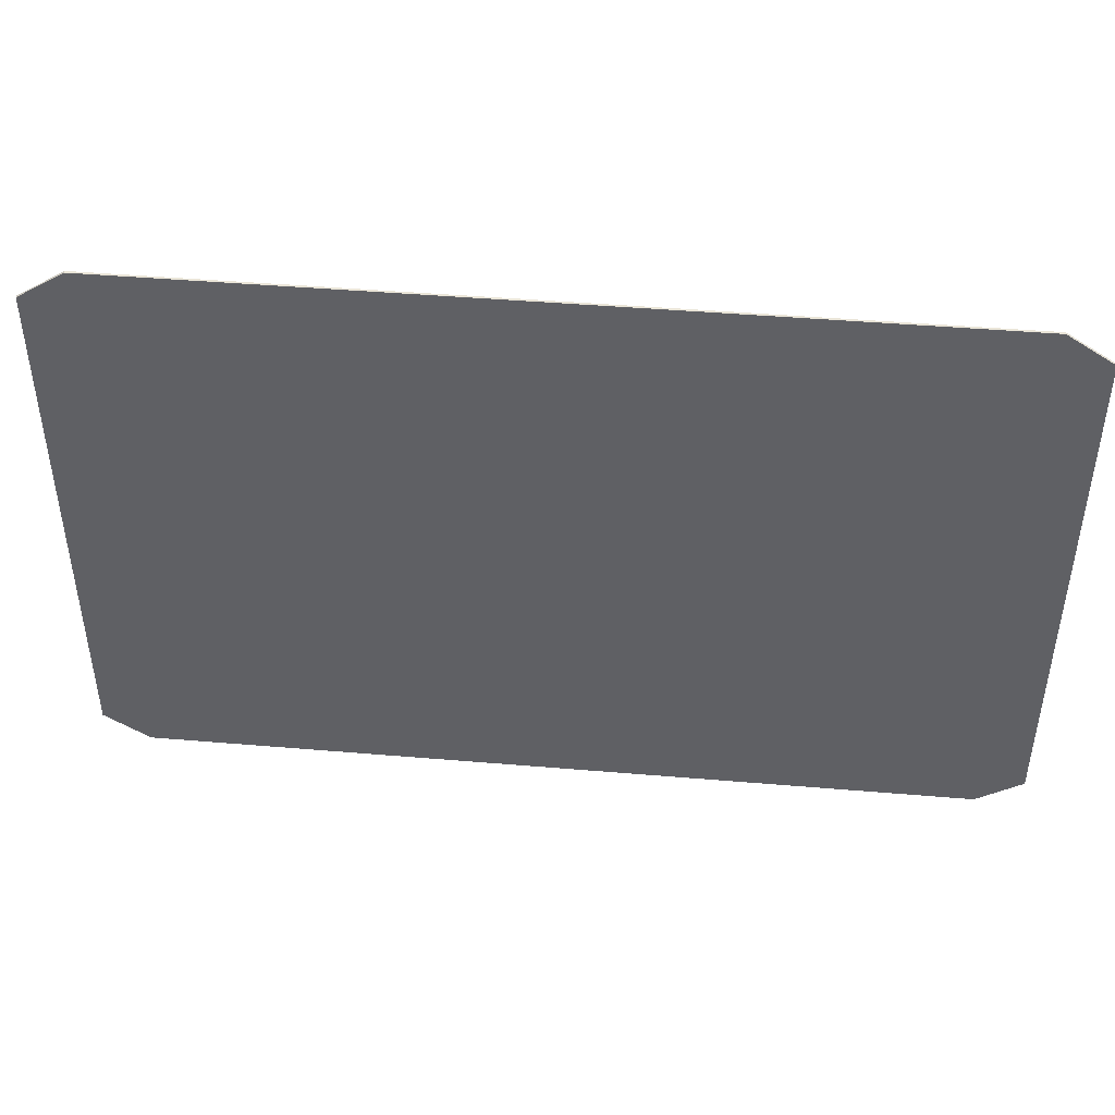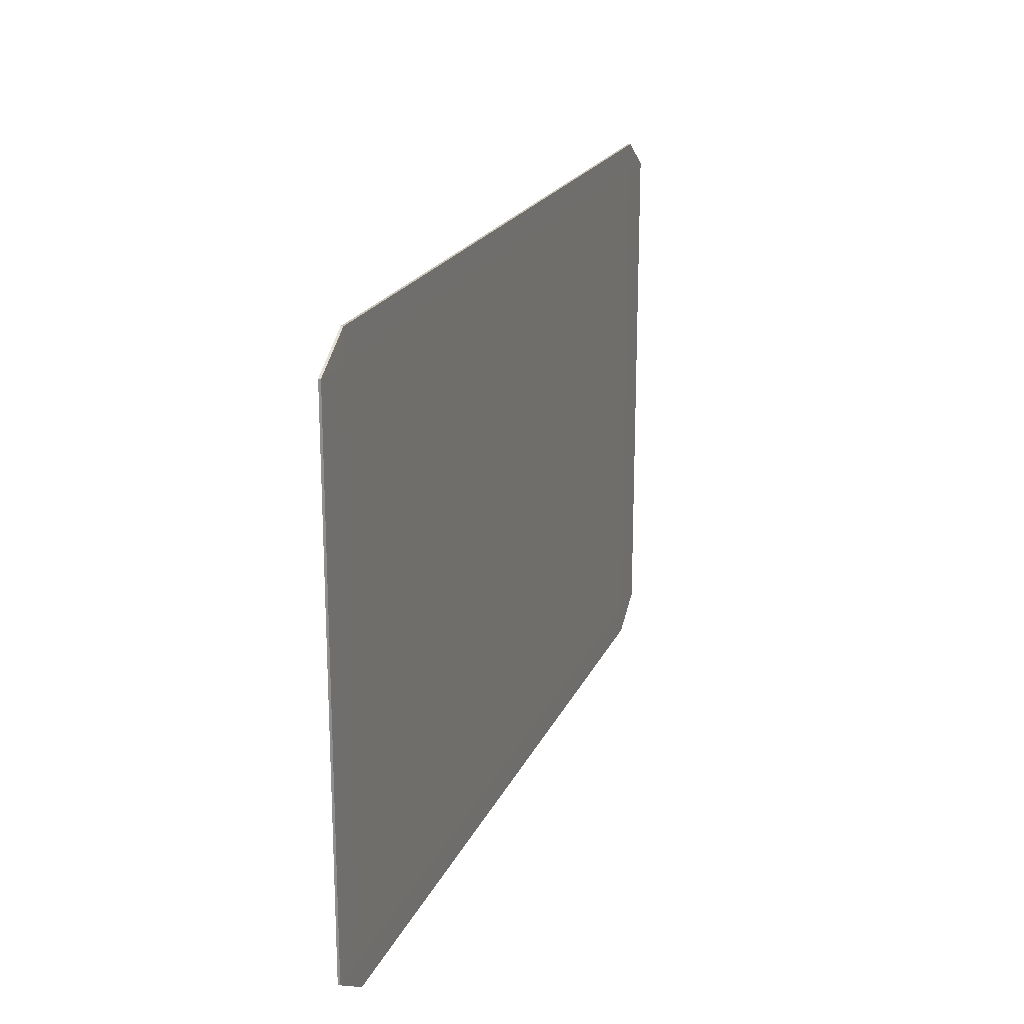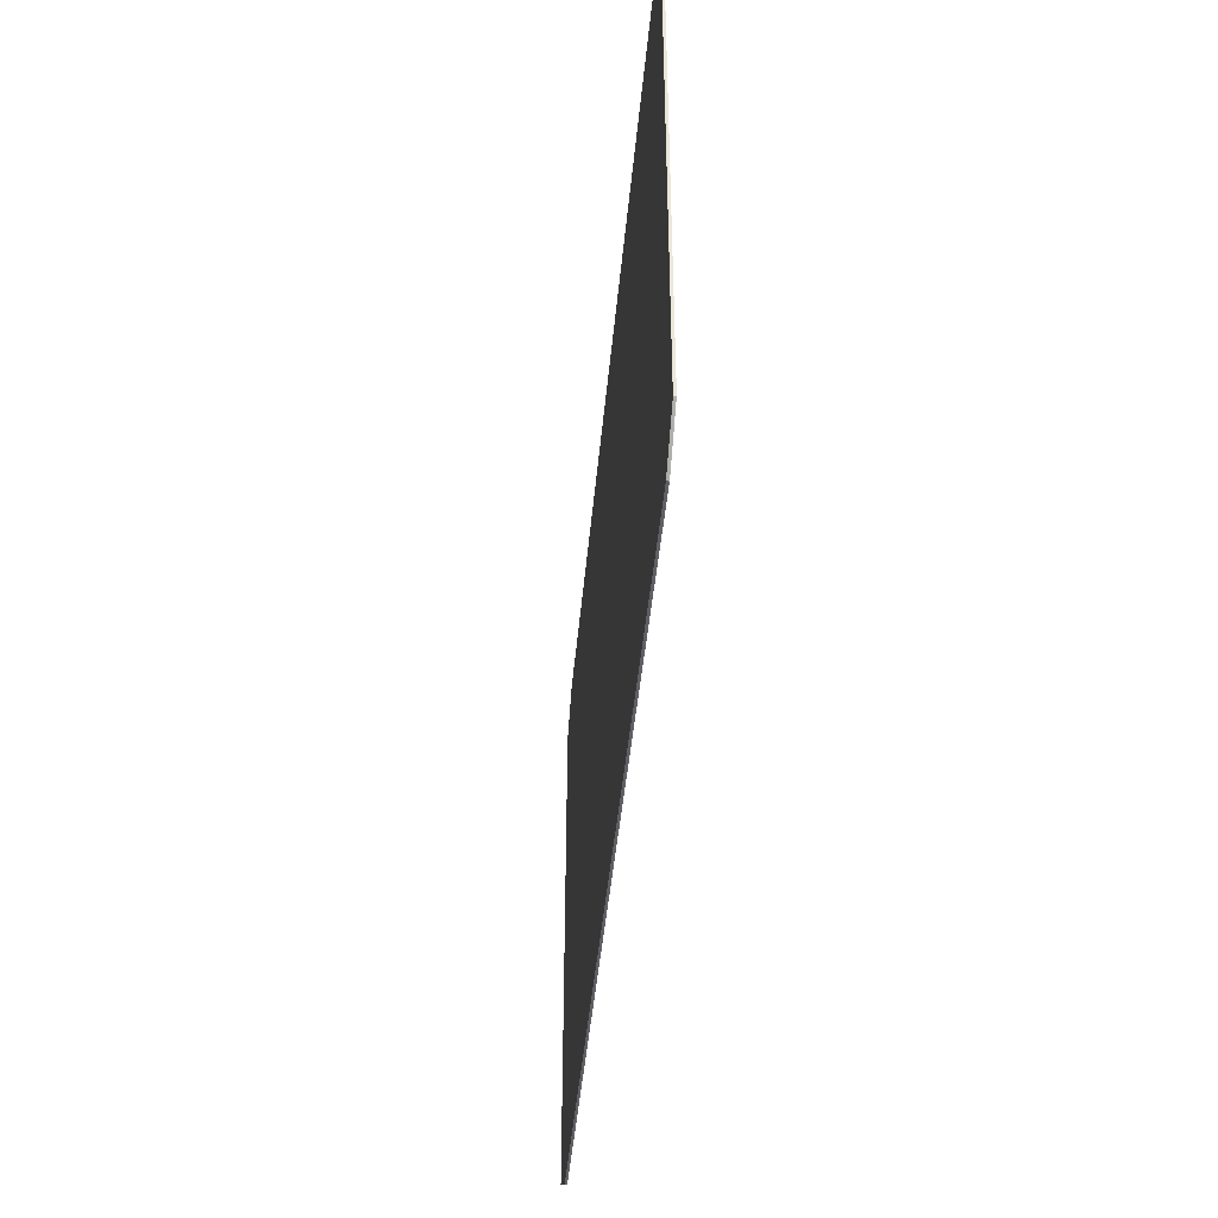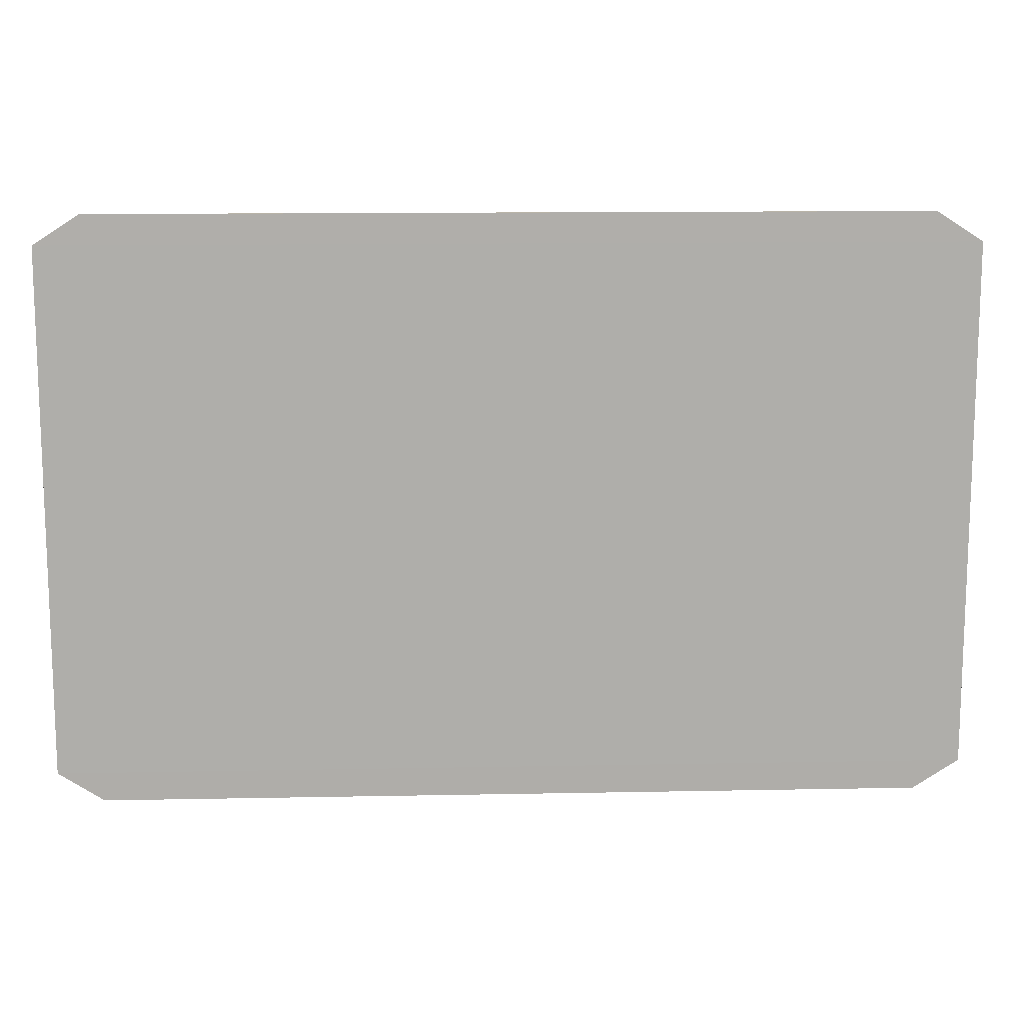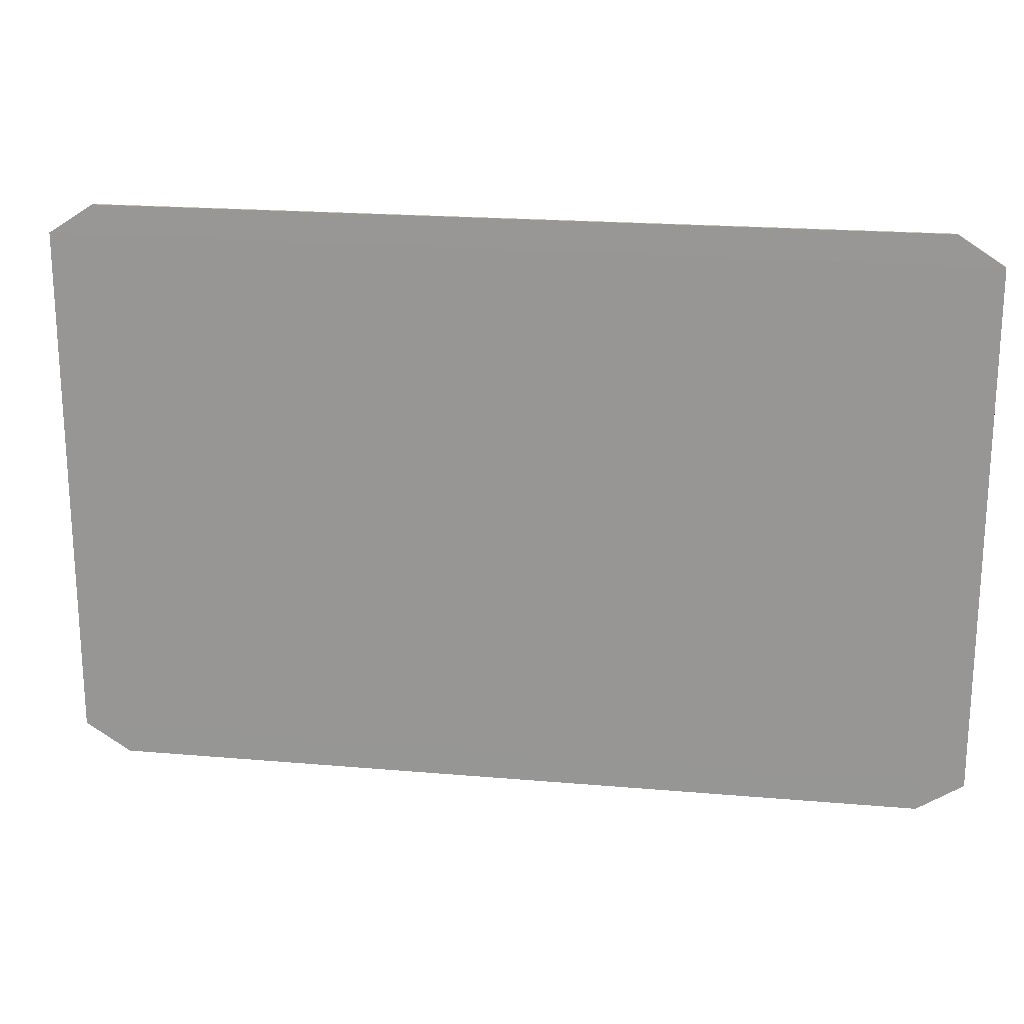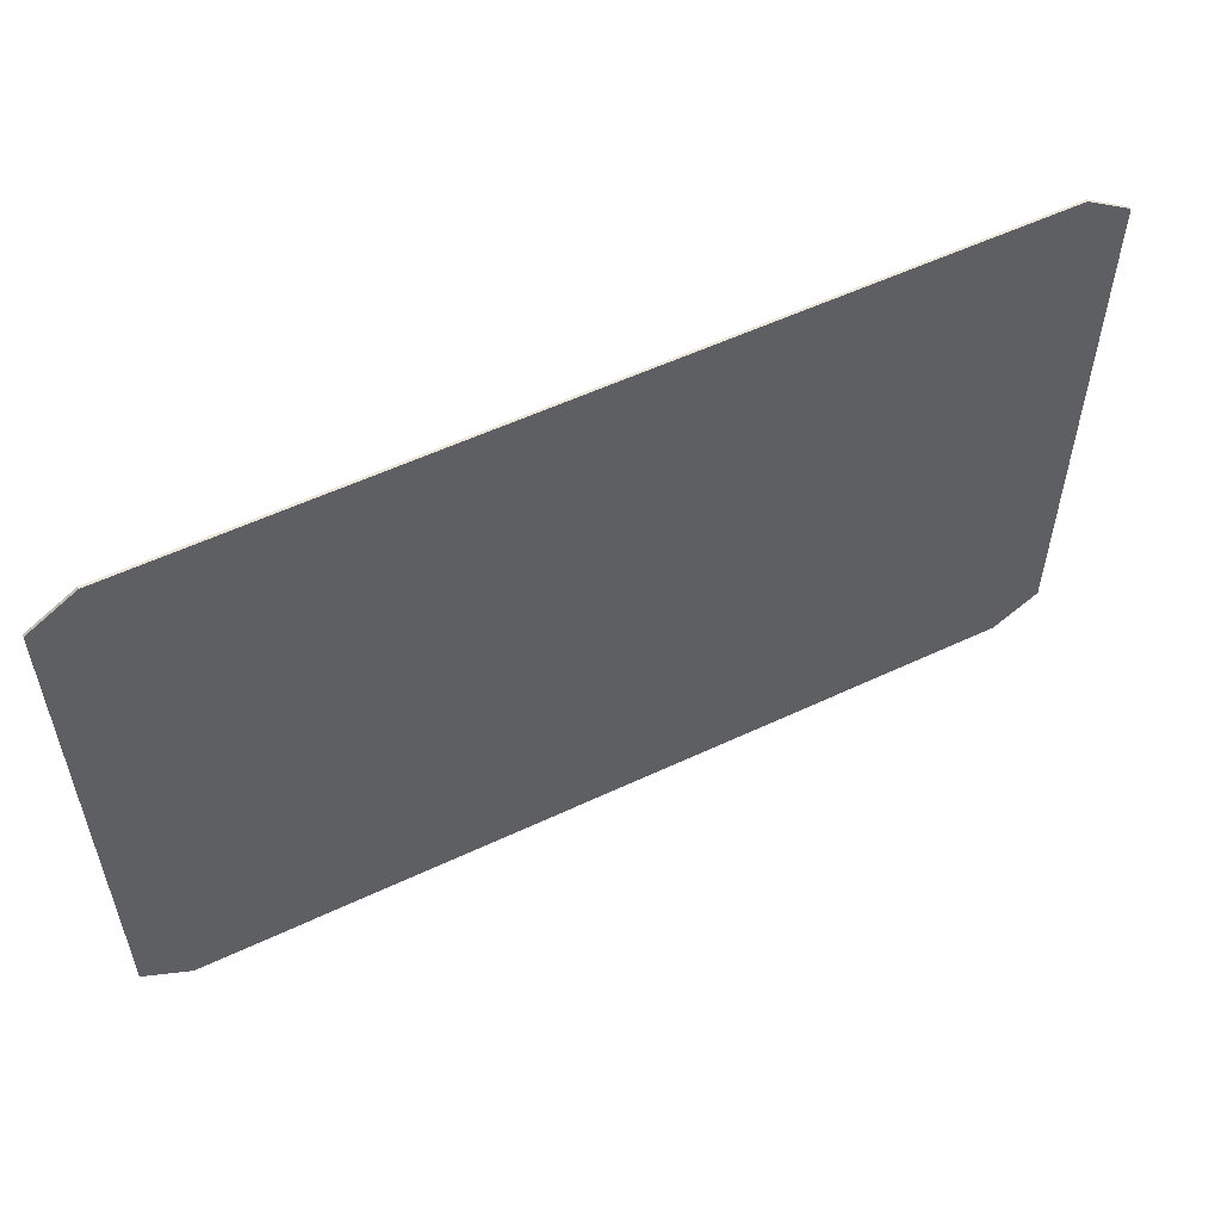
<metadata>
{"format":"obj","ext":"obj","renderer":"f3d","projection":"perspective","resolution":1024,"background":"white","views":[{"elev":44.7,"azim":5.6,"up":"+Z"},{"elev":20.0,"azim":108.5,"up":"+Z"},{"elev":-44.9,"azim":84.8,"up":"+Z"},{"elev":12.7,"azim":177.4,"up":"+Z"},{"elev":20.2,"azim":-170.9,"up":"+Z"},{"elev":55.5,"azim":-26.4,"up":"+Z"}]}
</metadata>
<code>
o Cube
v 0.315 0.005327 -0.225
v 0.35 0.005327 -0.2025
v 0.315 0.005227 -0.2025
v 0.315 0.005227 0.2025
v 0.35 0.005327 0.2025
v 0.315 0.005327 0.225
v -0.315 0.005227 0.2025
v -0.315 0.005327 0.225
v -0.35 0.005327 0.2025
v -0.35 0.005327 -0.2025
v -0.315 0.005327 -0.225
v -0.315 0.005227 -0.2025
v 0.35 0.007127 -0.2025
v 0.315 0.007127 -0.225
v 0.315 0.007227 -0.2025
v 0.315 0.007227 0.2025
v 0.315 0.007127 0.225
v 0.35 0.007127 0.2025
v -0.315 0.007227 0.2025
v -0.35 0.007127 0.2025
v -0.315 0.007127 0.225
v -0.315 0.007127 -0.225
v -0.35 0.007127 -0.2025
v -0.315 0.007227 -0.2025
f 14 1 11
f 6 17 21
f 20 23 10
f 15 24 19
f 2 13 18
f 1 2 3
f 4 5 6
f 7 8 9
f 10 11 12
f 13 14 15
f 16 17 18
f 19 20 21
f 22 23 24
f 5 4 3
f 3 12 11
f 1 14 13
f 8 7 4
f 5 18 17
f 10 12 7
f 8 21 20
f 23 22 11
f 16 18 13
f 22 24 15
f 19 21 17
f 24 23 20
f 4 7 12
f 22 14 11
f 8 6 21
f 9 20 10
f 16 15 19
f 5 2 18
f 2 5 3
f 1 3 11
f 2 1 13
f 6 8 4
f 6 5 17
f 9 10 7
f 9 8 20
f 10 23 11
f 15 16 13
f 14 22 15
f 16 19 17
f 19 24 20
f 3 4 12

</code>
